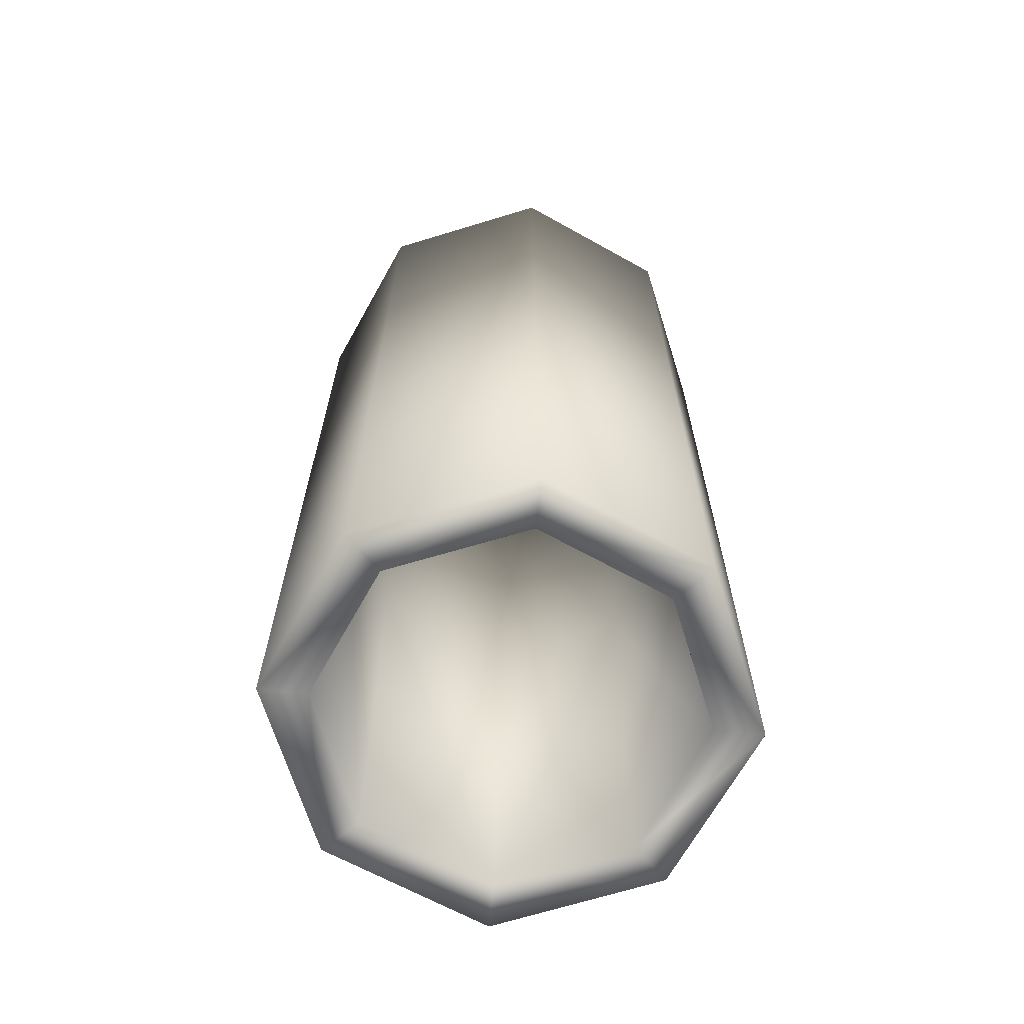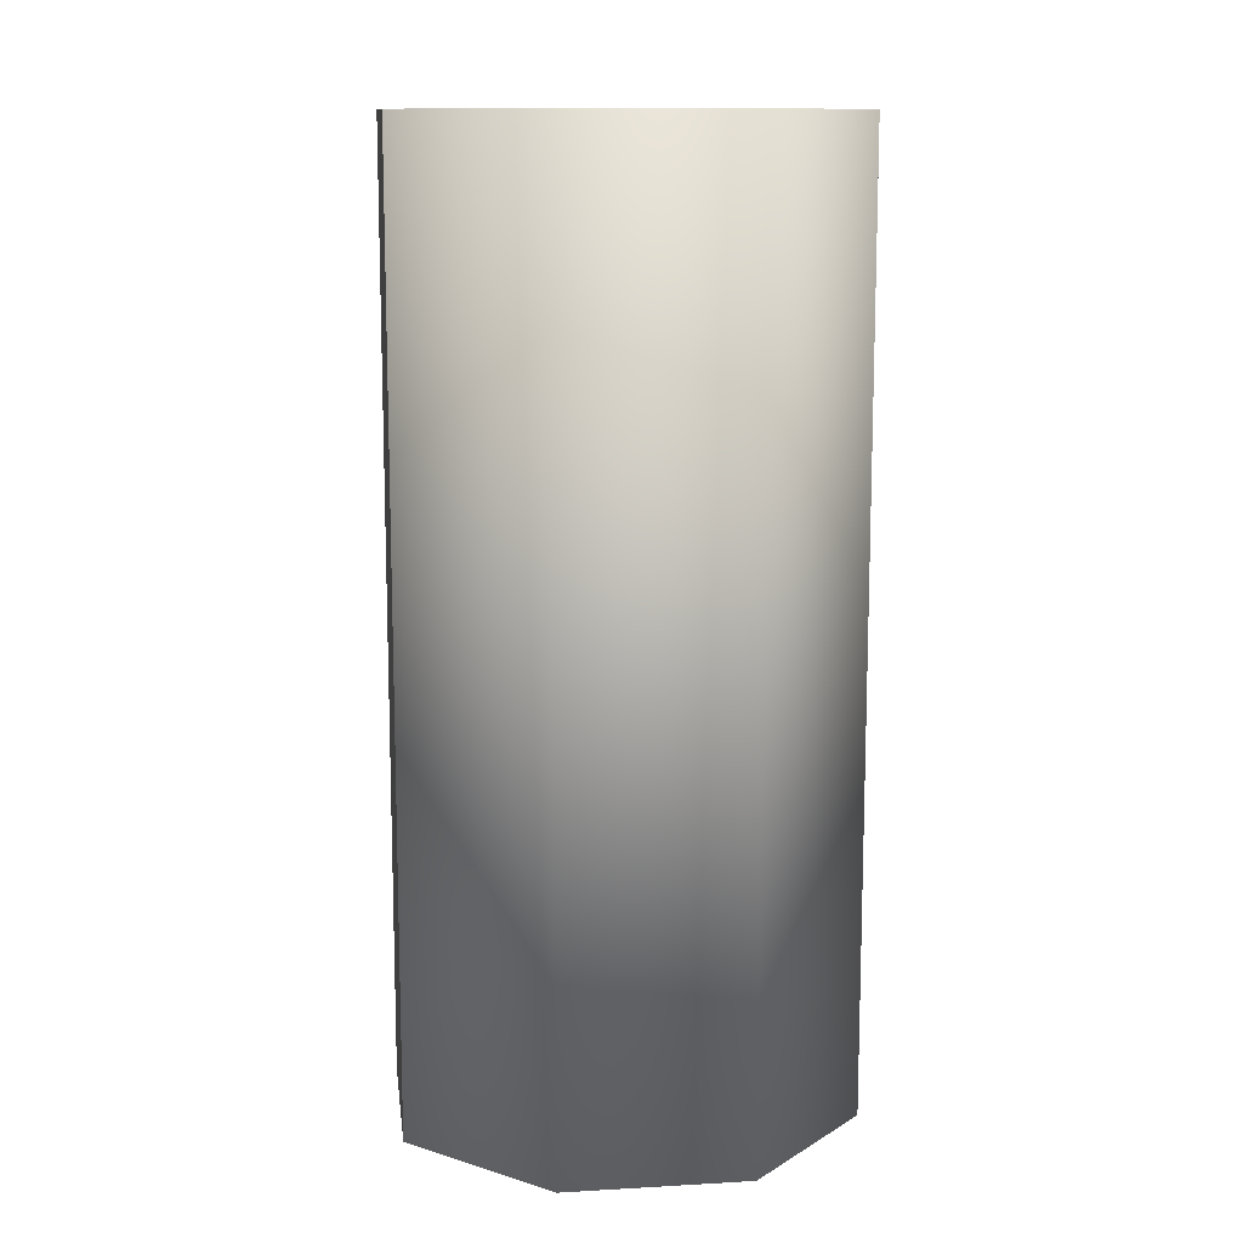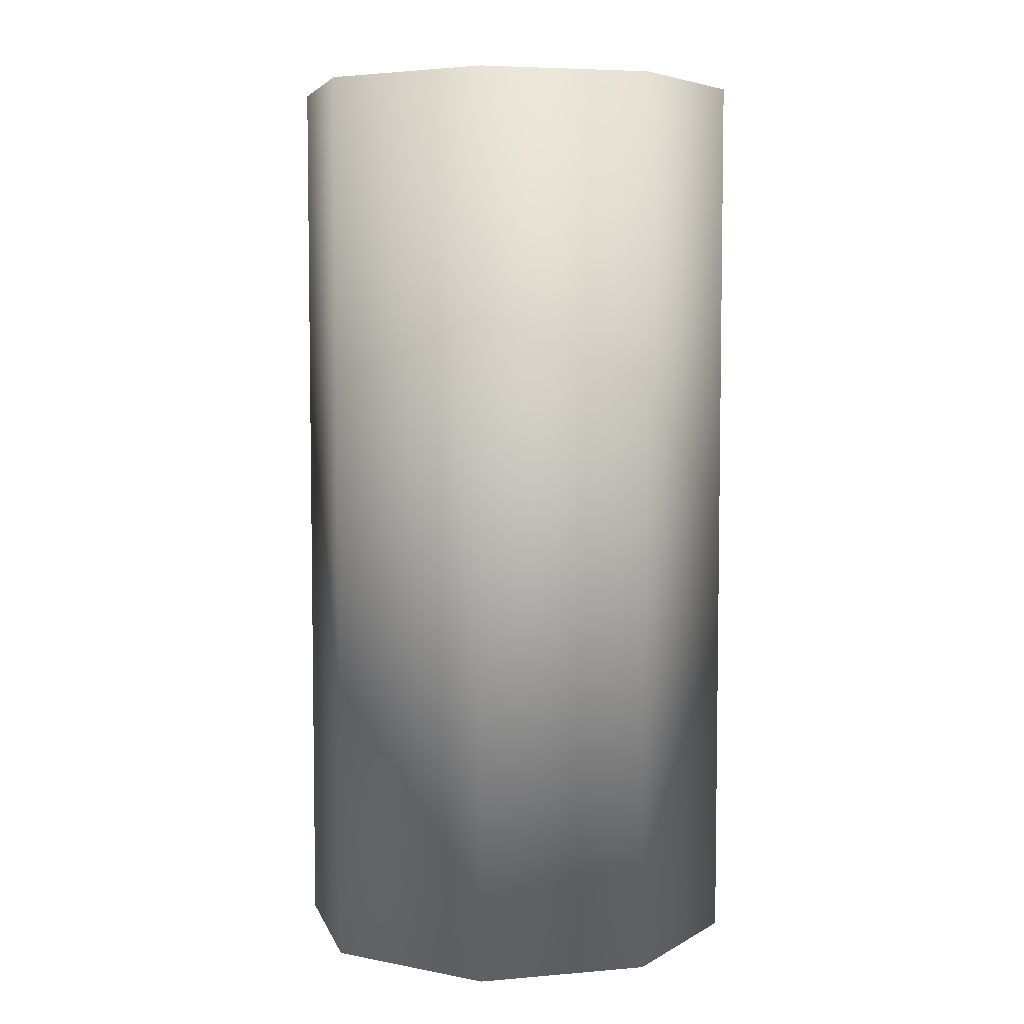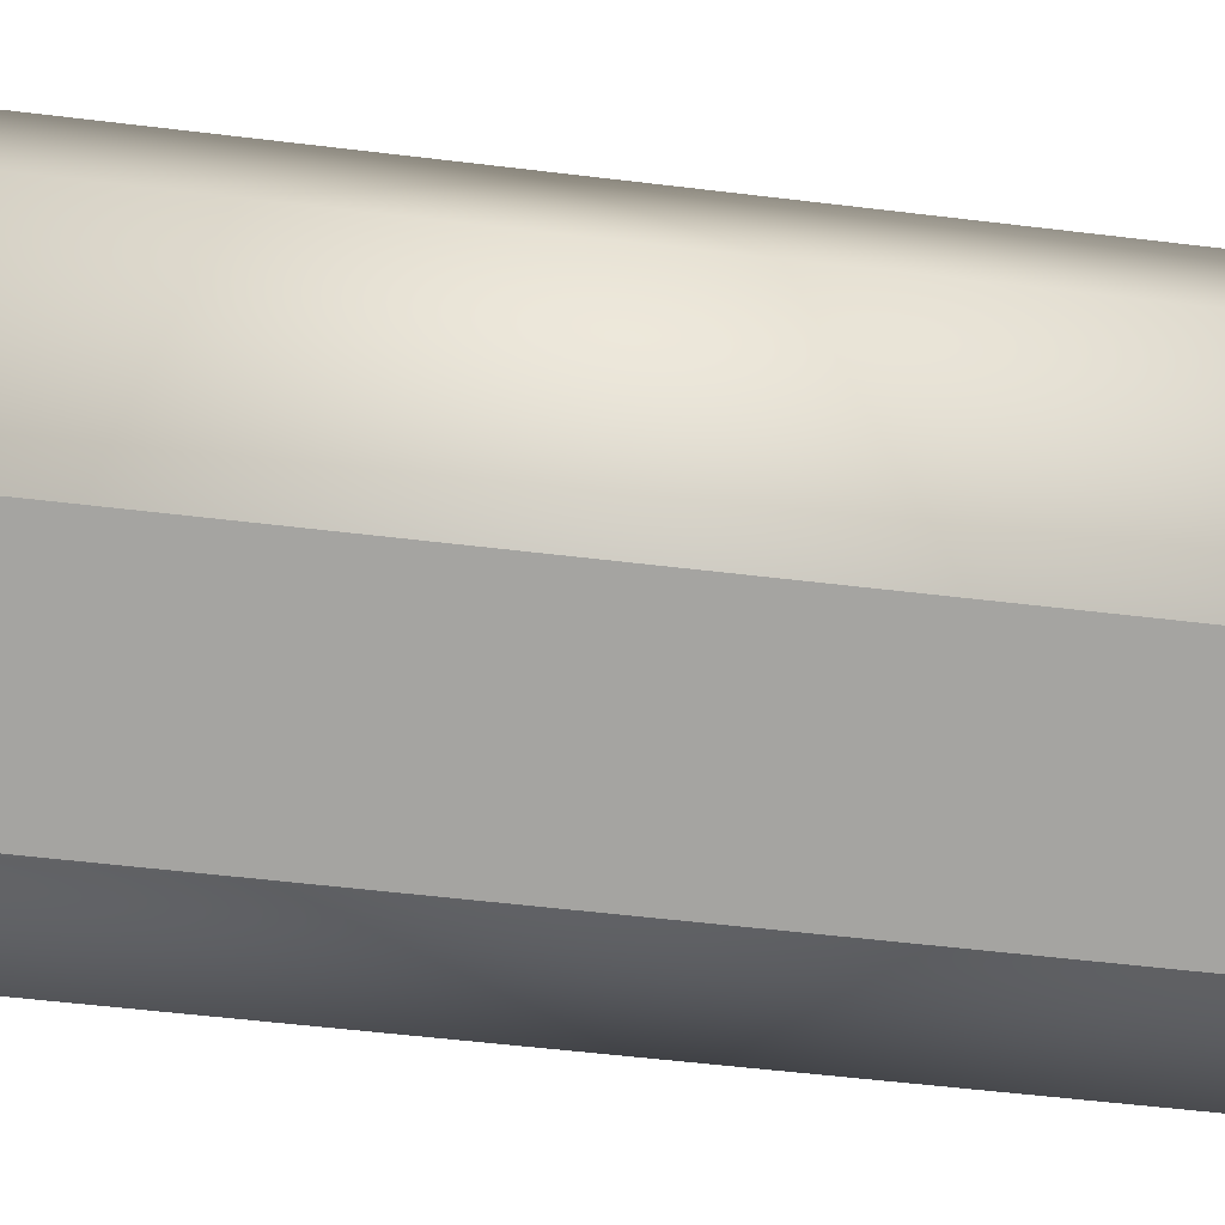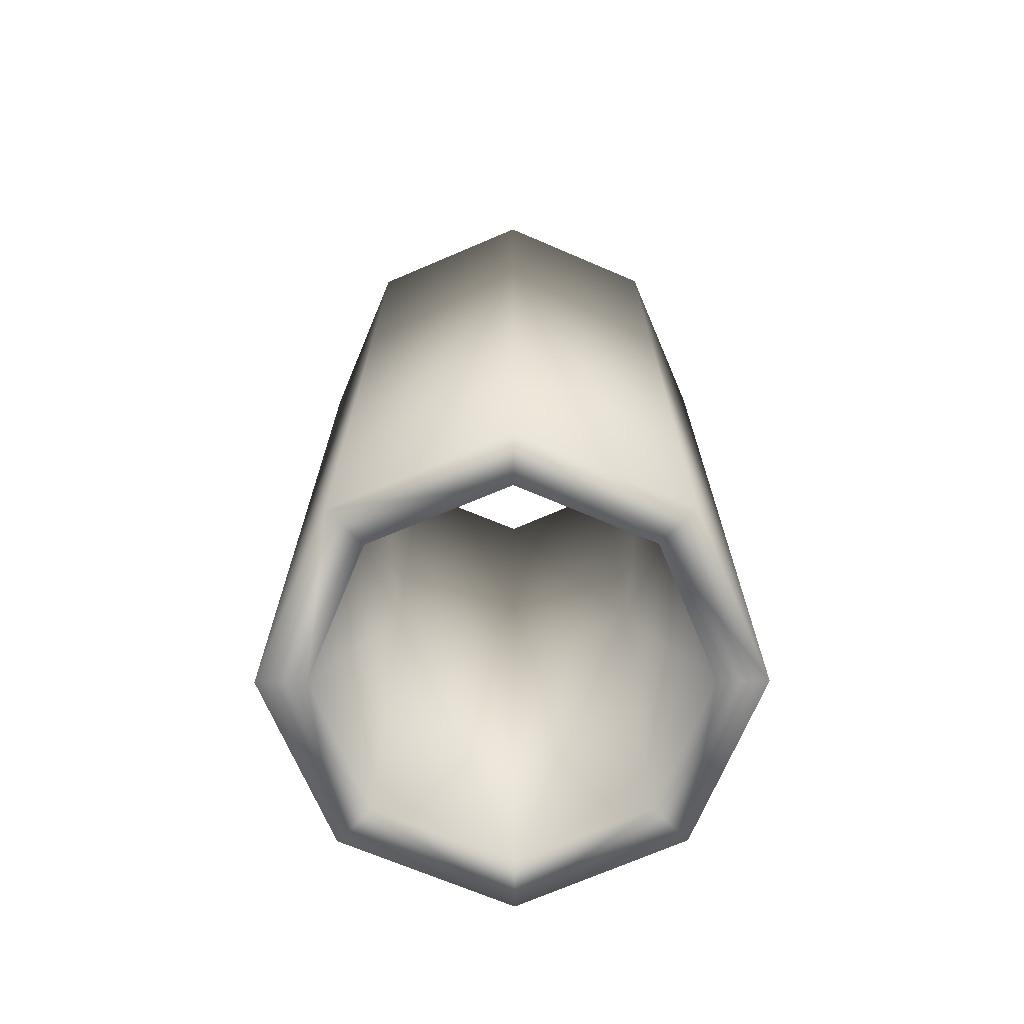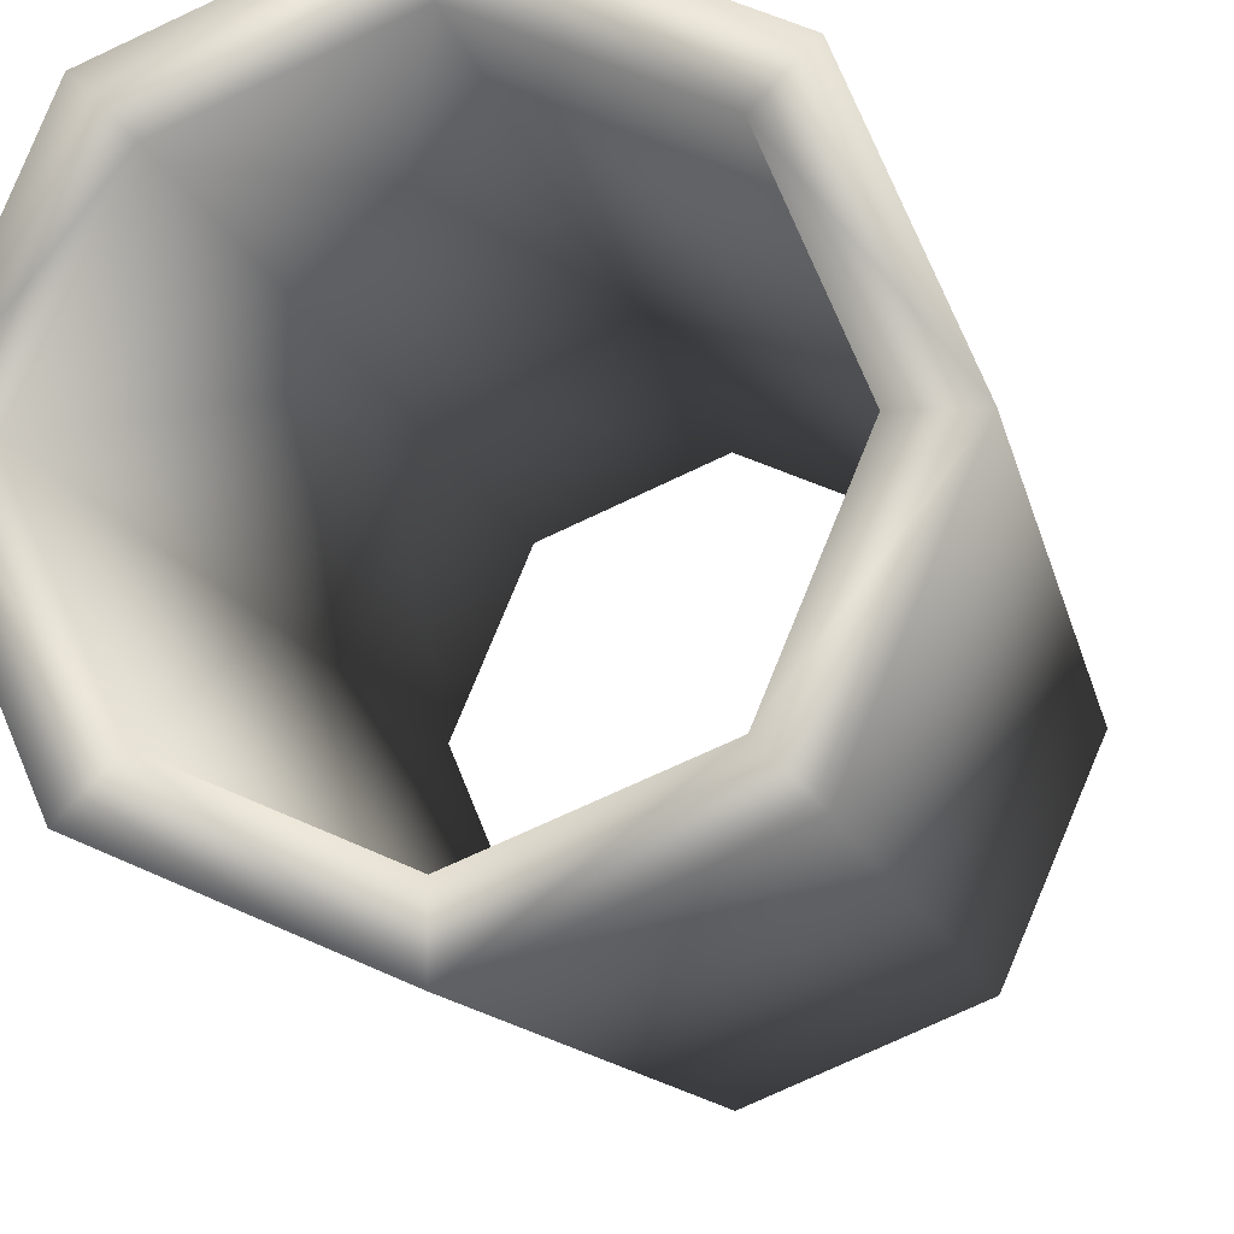
<metadata>
{"format":"obj","ext":"obj","renderer":"f3d","projection":"perspective","resolution":1024,"background":"white","views":[{"elev":-66.8,"azim":-5.9,"up":"+Y"},{"elev":12.0,"azim":-120.6,"up":"+Y"},{"elev":5.5,"azim":-81.7,"up":"+Y"},{"elev":-50.8,"azim":82.3,"up":"+Z"},{"elev":-71.0,"azim":-89.8,"up":"+Y"},{"elev":-9.7,"azim":-170.7,"up":"+Z"}]}
</metadata>
<code>
o model_113
v 0.3503 -1 -0.3505
v 0.003858 -1 -0.5001
v 0.3503 0.9998 -0.3505
v 0.003858 0.9998 -0.5001
v 0.3976 0.007712 0.003858
v 0.2794 0.007712 0.2794
v 0.3976 0.9998 0.003858
v 0.2794 0.9998 0.2794
v 0.4999 0.9998 0.003858
v 0.3503 0.9998 0.3503
v 0.3503 -1 0.3503
v 0.003858 -1 0.4999
v 0.003858 -1 0.3976
v -0.2796 -1 0.2794
v 0.003858 0.007712 0.3976
v -0.2796 0.007712 0.2794
v 0.2794 0.007712 0.2794
v 0.2794 -1 0.2794
v 0.4999 -1 0.003858
v 0.3976 -1 0.003858
v 0.3976 0.007712 0.003858
v 0.3976 0.007712 0.003858
v 0.2794 0.007712 -0.2796
v 0.3976 -1 0.003858
v 0.2794 -1 -0.2796
v 0.4999 -1 0.003858
v 0.3503 -1 -0.3505
v 0.3503 0.9998 -0.3505
v 0.003858 -1 -0.3977
v 0.003858 0.007712 -0.3977
v -0.2796 0.007712 -0.2796
v -0.2796 -1 -0.2796
v -0.3505 -1 -0.3505
v -0.3977 -1 0.003858
v -0.5001 -1 0.003858
v -0.3505 -1 0.3503
v 0.003858 0.9998 0.4999
v -0.5001 0.9998 0.003858
v -0.3505 0.9998 0.3503
v -0.2796 0.9998 0.2794
v 0.003858 0.9998 0.3976
v 0.003858 0.007712 0.3976
v -0.2796 0.007712 0.2794
v -0.3977 0.9998 0.003858
v -0.2796 0.9998 -0.2796
v -0.3505 0.9998 -0.3505
v 0.003858 0.9998 -0.5001
v 0.003858 -1 -0.5001
v -0.3977 0.007712 0.003858
v -0.2796 0.007712 -0.2796
v 0.003858 0.007712 -0.3977
v 0.003858 0.9998 -0.3977
v 0.2794 0.007712 -0.2796
v 0.2794 0.9998 -0.2796
v 0.3976 0.007712 0.003858
v 0.3976 0.9998 0.003858
v 0.4999 0.9998 0.003858
v -0.3977 0.007712 0.003858
f 1 2 3
f 2 4 3
f 3 4 4
f 4 5 4
f 4 5 5
f 5 6 5
f 5 6 7
f 6 8 7
f 7 8 9
f 8 10 9
f 9 10 11
f 10 12 11
f 11 12 13
f 12 14 13
f 13 14 15
f 14 16 15
f 15 16 16
f 16 15 16
f 16 15 15
f 15 17 15
f 15 17 13
f 17 18 13
f 13 18 11
f 18 19 11
f 11 19 9
f 19 9 9
f 9 9 19
f 9 19 19
f 19 19 19
f 19 18 19
f 19 18 20
f 18 17 20
f 20 17 21
f 17 21 21
f 21 21 22
f 21 22 22
f 22 22 22
f 22 23 22
f 22 23 24
f 23 25 24
f 24 25 26
f 25 27 26
f 26 27 28
f 27 28 28
f 28 28 27
f 28 27 27
f 27 27 27
f 27 25 27
f 27 25 29
f 25 23 29
f 29 23 30
f 23 30 30
f 30 30 30
f 30 31 30
f 30 31 29
f 31 32 29
f 29 32 33
f 32 34 33
f 33 34 35
f 34 14 35
f 35 14 36
f 14 12 36
f 36 12 37
f 12 10 37
f 37 10 8
f 10 8 8
f 8 8 35
f 8 35 35
f 35 35 35
f 35 36 35
f 35 36 38
f 36 39 38
f 38 39 40
f 39 37 40
f 40 37 41
f 37 8 41
f 41 8 6
f 8 6 6
f 6 6 6
f 6 42 6
f 6 42 41
f 42 43 41
f 41 43 40
f 43 44 40
f 40 44 38
f 44 45 38
f 38 45 46
f 45 47 46
f 46 47 33
f 47 48 33
f 33 48 29
f 48 27 29
f 29 27 27
f 27 38 27
f 27 38 38
f 38 46 38
f 38 46 35
f 46 33 35
f 35 33 33
f 33 43 33
f 33 43 43
f 43 49 43
f 43 49 44
f 49 45 44
f 44 45 45
f 45 49 45
f 45 49 49
f 49 50 49
f 49 50 45
f 50 51 45
f 45 51 52
f 51 53 52
f 52 53 54
f 53 55 54
f 54 55 56
f 55 56 56
f 56 56 45
f 56 45 45
f 45 45 45
f 45 52 45
f 45 52 47
f 52 54 47
f 47 54 28
f 54 57 28
f 28 57 26
f 57 26 26
f 26 26 31
f 26 31 31
f 31 31 31
f 31 58 31
f 31 58 32
f 58 34 32
f 32 34 34
f 34 58 34
f 34 58 14
f 58 16 14
f 37 39 36
f 57 54 56

</code>
